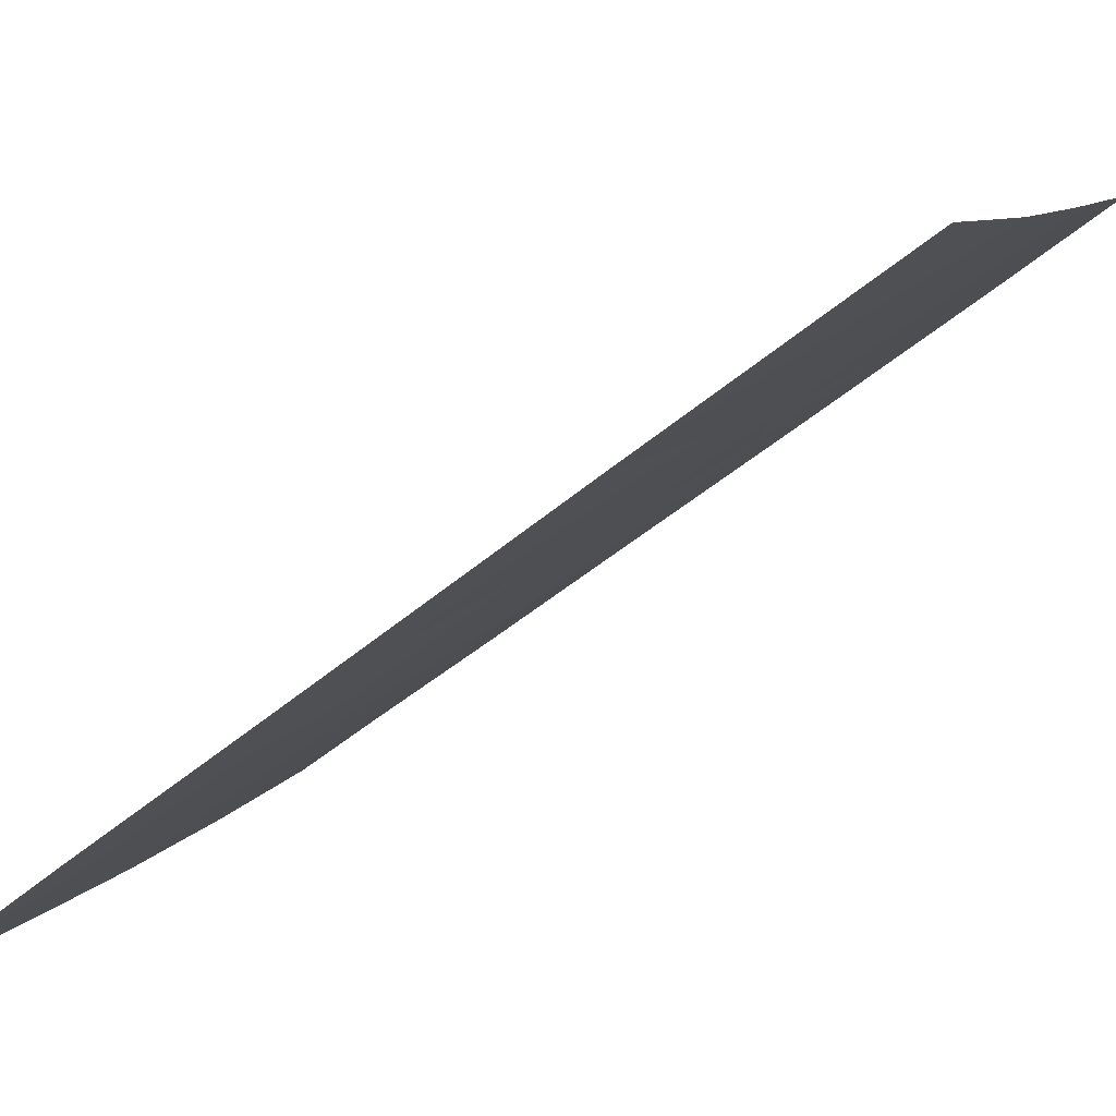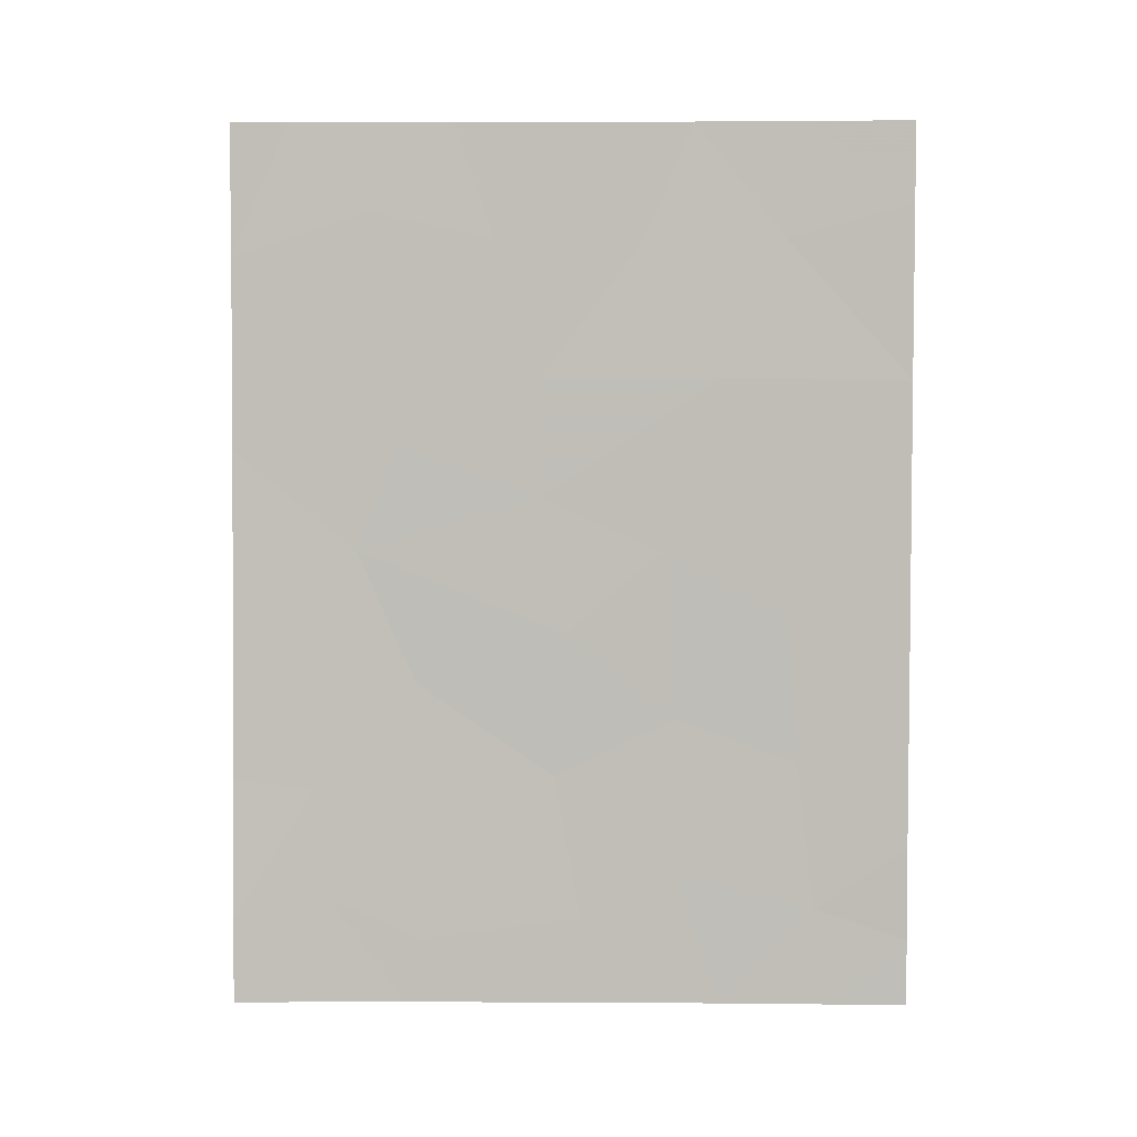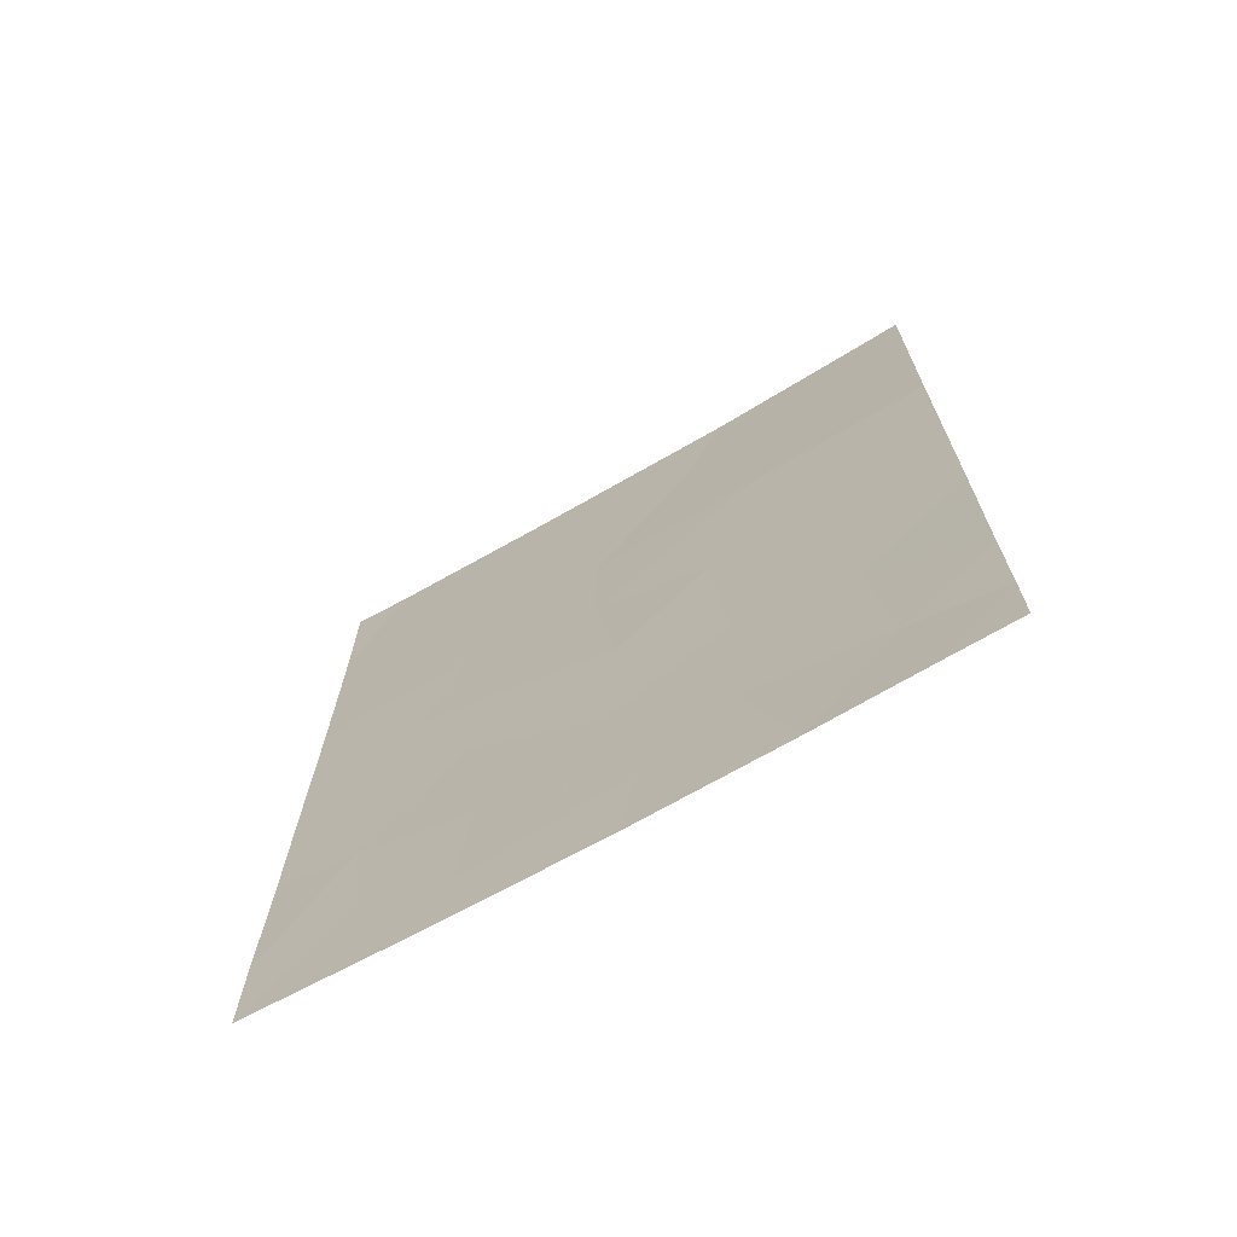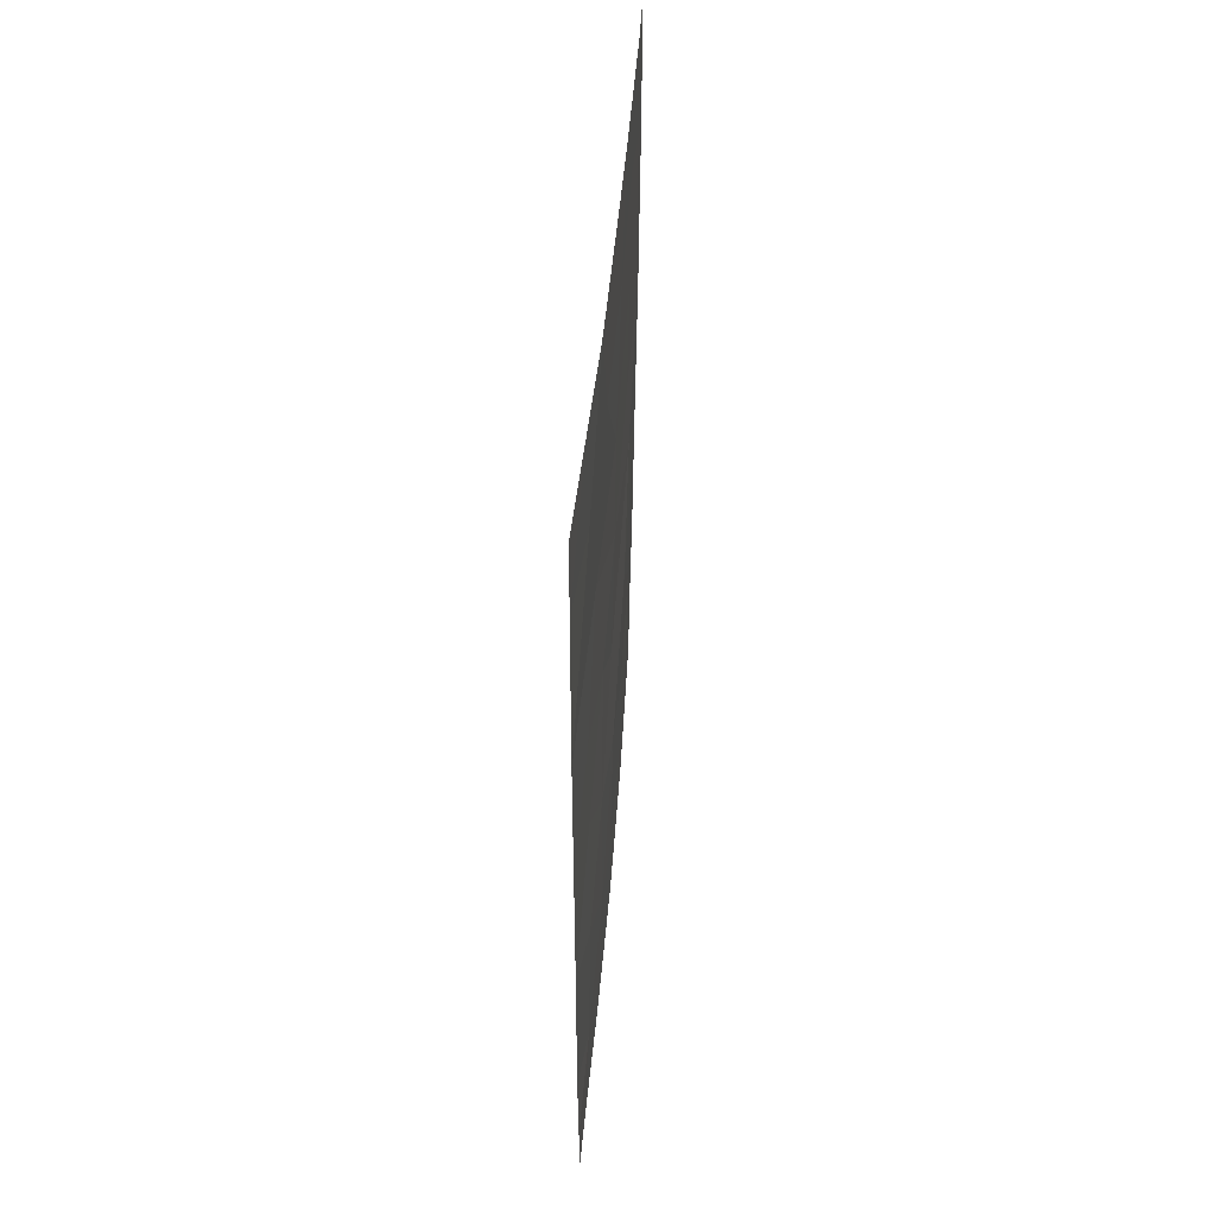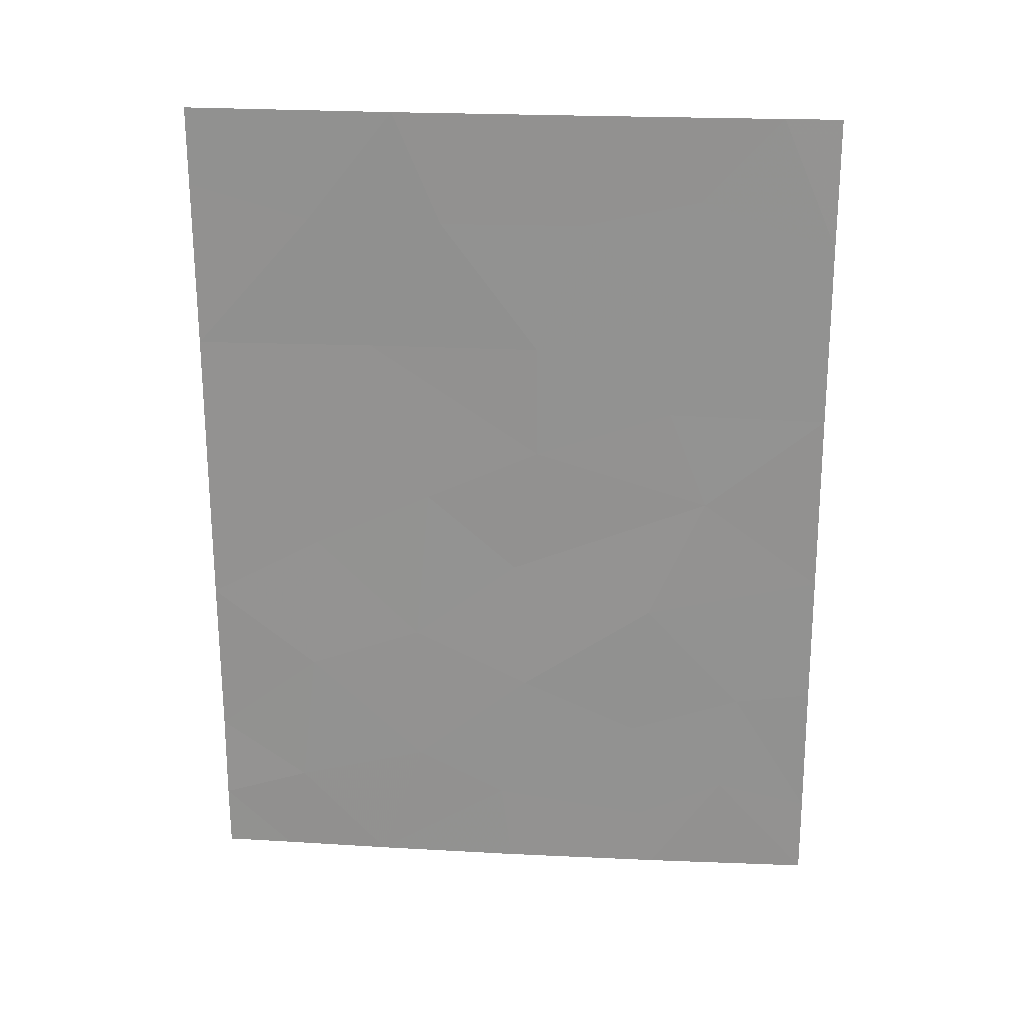
<metadata>
{"format":"obj","ext":"obj","renderer":"f3d","projection":"perspective","resolution":1024,"background":"white","views":[{"elev":-57.4,"azim":-49.6,"up":"+Y"},{"elev":4.1,"azim":-119.0,"up":"+Z"},{"elev":-69.4,"azim":-90.3,"up":"+Z"},{"elev":47.6,"azim":-25.5,"up":"+Z"},{"elev":22.6,"azim":65.1,"up":"+Z"}]}
</metadata>
<code>
v -86.94 54.7 -50
v -87.04 54.51 -49.13
v -88.78 51.48 -48.19
v -87.84 53.04 -41.41
v -85.76 56.69 -42.4
v -87.93 52.91 -46.86
v -87.5 53.6 -39.56
v -88.68 51.65 -43.79
v -86.42 55.61 -48.56
v -86.86 54.75 -42.36
v -86.32 55.78 -47.05
v -90.41 48.76 -41.46
v -89.1 50.94 -41.42
v -89.57 50.16 -44.6
v -88.02 52.77 -44.9
v -86.98 54.54 -45.57
v -90.41 48.76 -43.34
v -89.11 50.93 -50
v -86.68 55.03 -39.19
v -87.23 54.04 -38
v -85.78 56.73 -46.9
v -85.75 56.67 -39.81
v -85.75 56.67 -38
v -86.13 55.98 -38
v -89.91 49.6 -50
v -90.41 48.75 -49.1
v -89.75 49.84 -48.68
v -85.77 56.72 -45
v -88.85 51.26 -38
v -88.05 52.73 -50
v -90.42 48.76 -47.82
v -90.41 48.75 -45.51
v -85.8 56.76 -48.85
v -90.41 48.74 -38
v -90.41 48.76 -50
v -85.81 56.77 -50
v -87.75 53.14 -38
v -89.59 50.13 -43.03
v -88.78 51.46 -46.06
v -87.84 53.06 -43.03
v -88.53 51.84 -39.58
v -90.41 48.75 -39.1
v -87.1 54.38 -47.59
v -89.67 49.93 -38
v -86.72 54.98 -40.81
v -89.52 50.2 -39.56
v -86.59 55.23 -43.77
v -89.62 50.04 -46.66
v -88.12 52.6 -48.82
f 48 27 3
f 41 7 37
f 47 5 10
f 12 17 38
f 13 12 38
f 32 48 14
f 8 13 38
f 15 47 40
f 47 10 40
f 11 16 43
f 4 7 41
f 8 38 14
f 19 20 7
f 22 23 24
f 10 4 40
f 26 25 27
f 27 18 3
f 21 28 11
f 28 16 11
f 18 30 49
f 11 9 33
f 22 24 19
f 24 20 19
f 13 4 41
f 2 43 49
f 26 27 31
f 30 1 2
f 2 49 30
f 27 25 18
f 32 31 48
f 48 3 39
f 33 21 11
f 34 42 44
f 26 35 25
f 36 33 9
f 19 7 45
f 5 22 45
f 31 27 48
f 20 37 7
f 13 41 46
f 17 32 14
f 6 16 15
f 16 47 15
f 40 8 15
f 39 6 15
f 15 8 39
f 28 5 47
f 37 29 41
f 43 16 6
f 42 12 46
f 11 43 9
f 9 43 2
f 43 6 49
f 6 39 3
f 44 42 46
f 46 41 29
f 44 46 29
f 22 19 45
f 45 7 4
f 5 45 10
f 10 45 4
f 13 46 12
f 6 3 49
f 9 1 36
f 13 8 40
f 9 2 1
f 47 16 28
f 3 18 49
f 48 39 14
f 17 14 38
f 8 14 39
f 13 40 4

</code>
